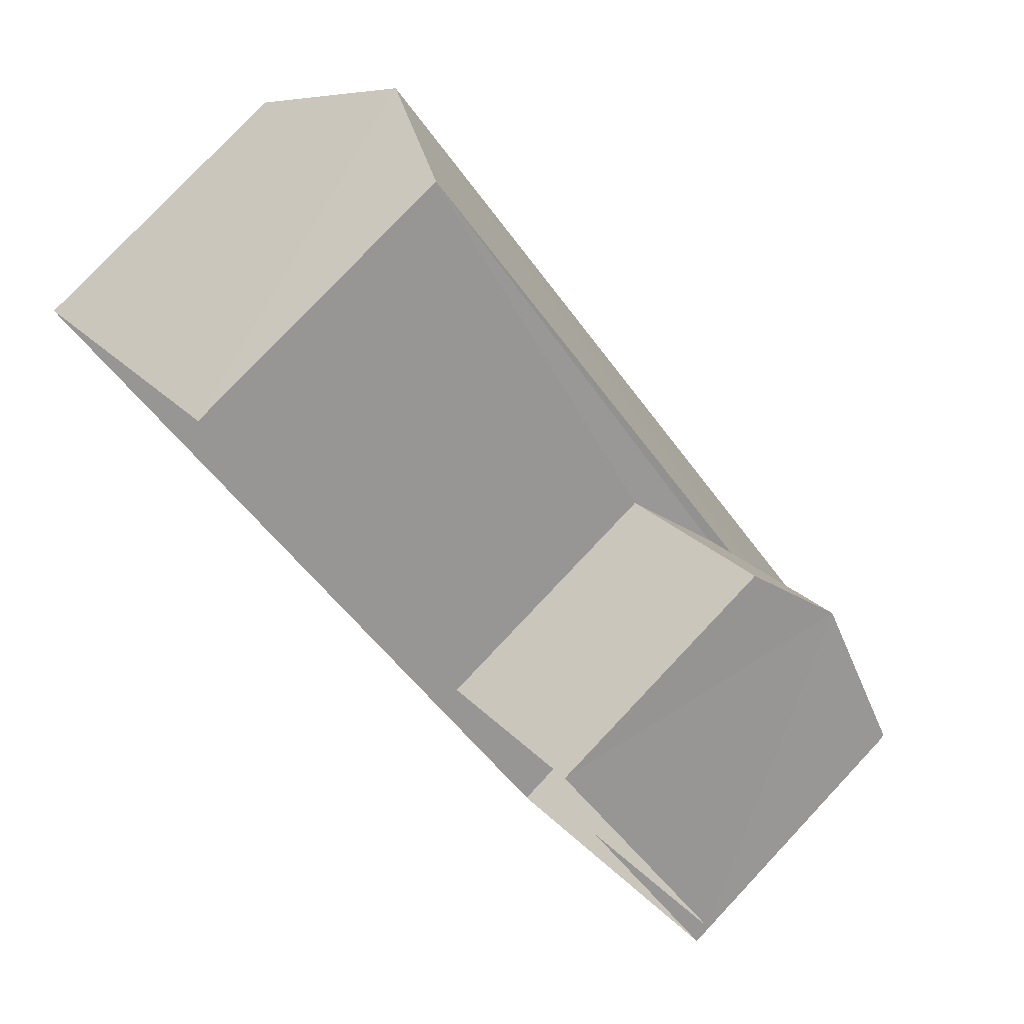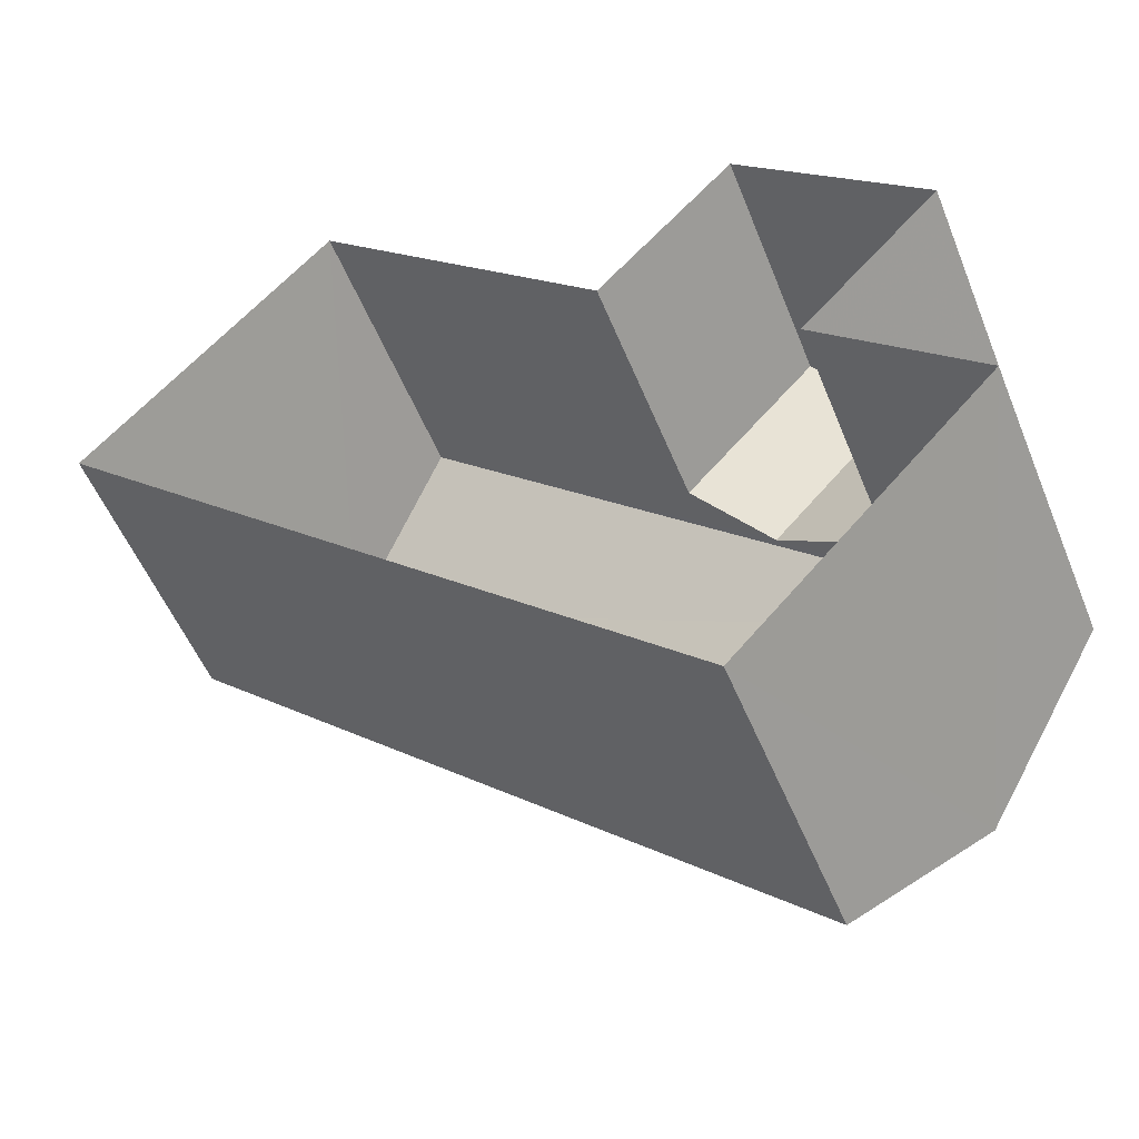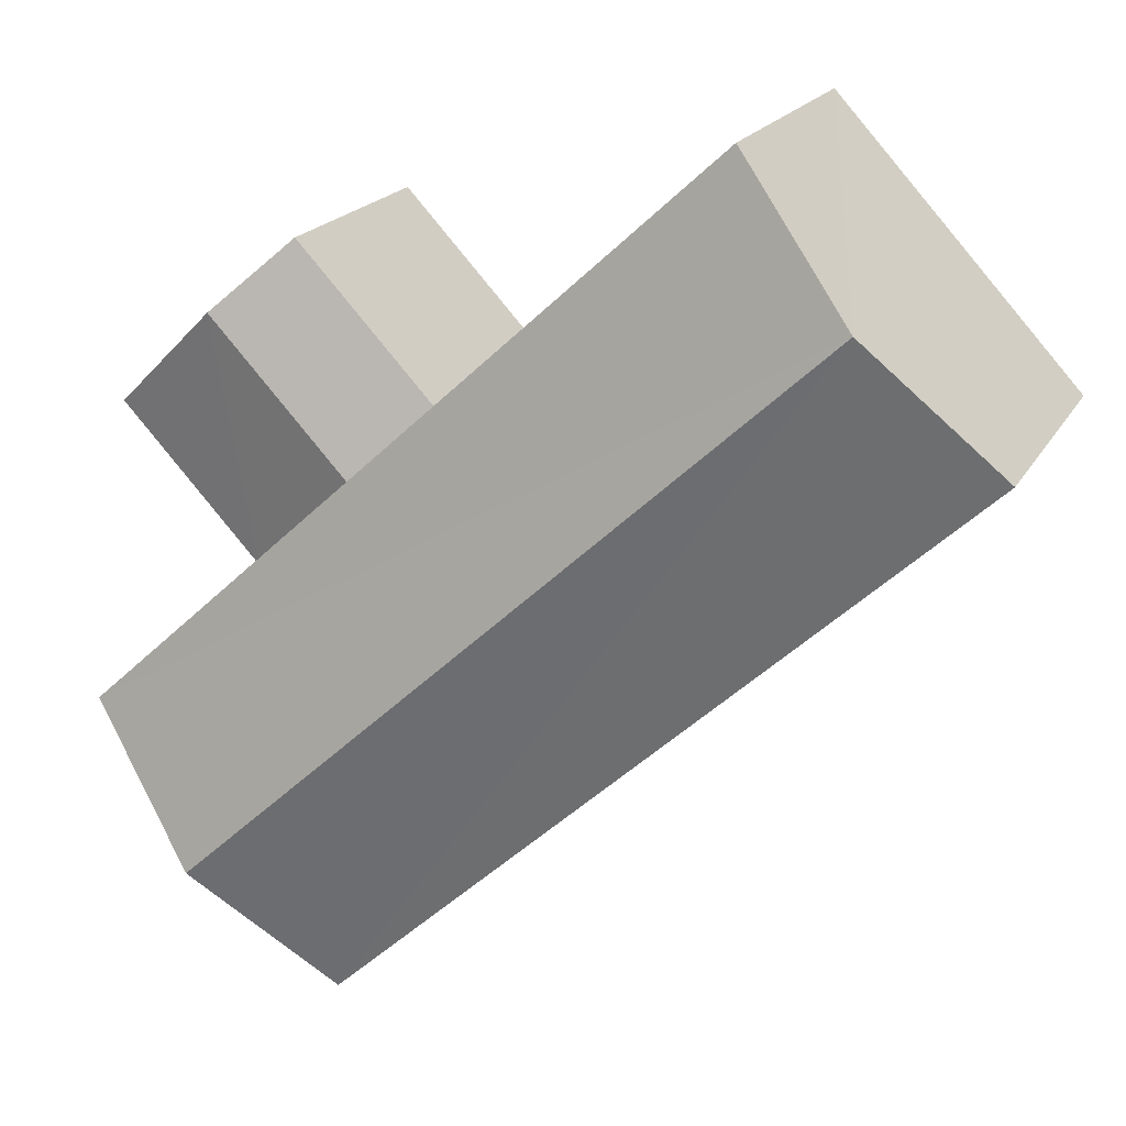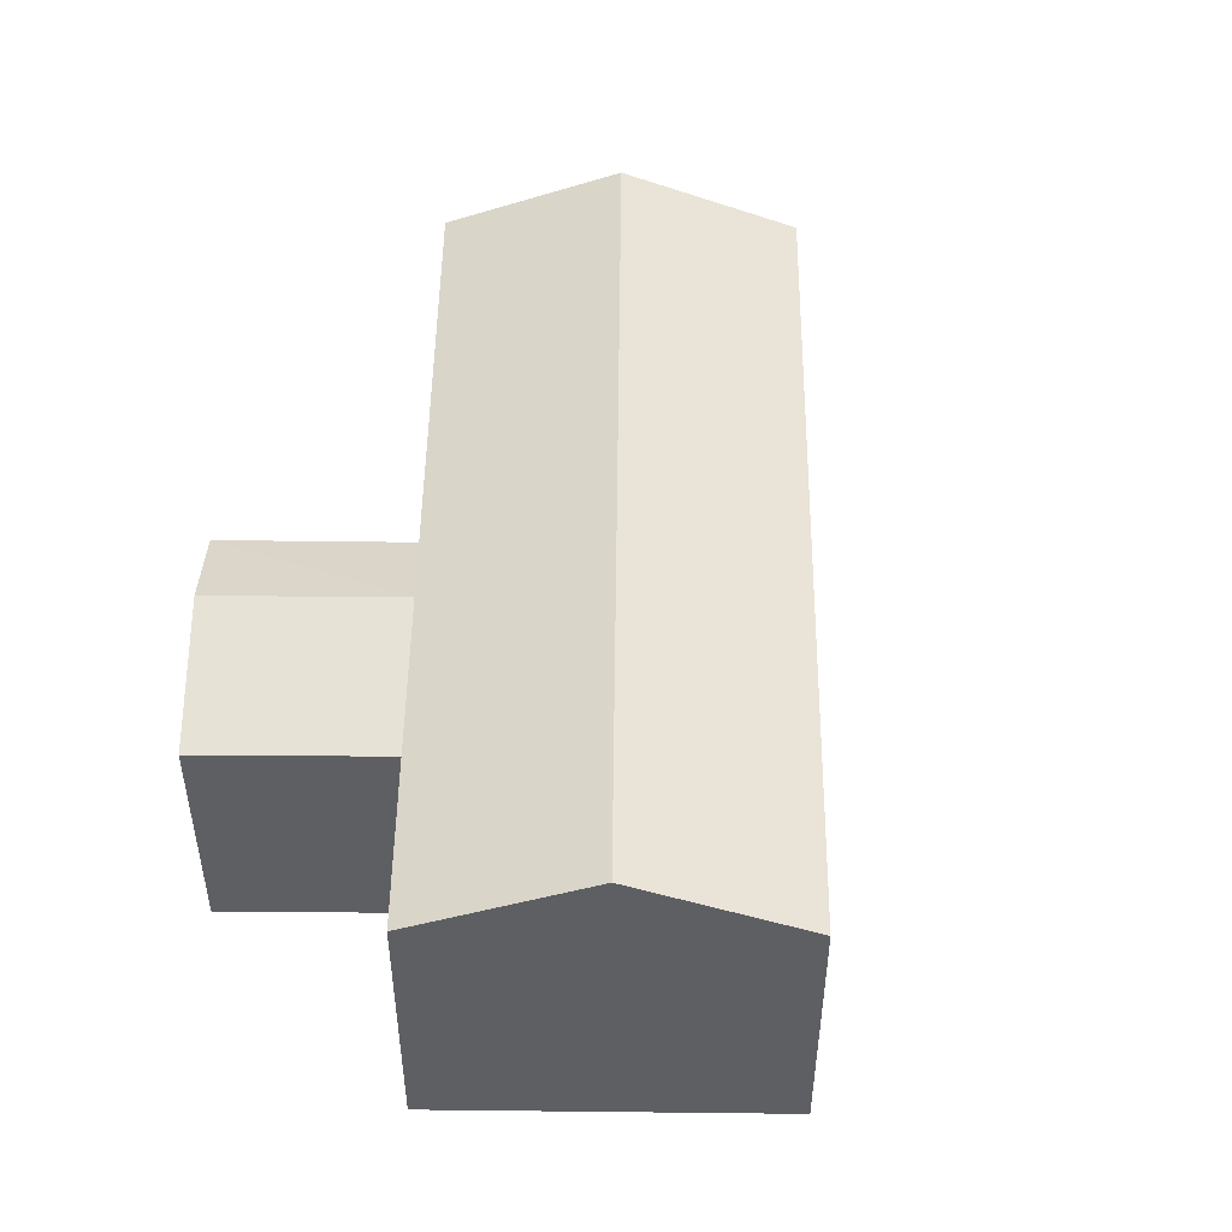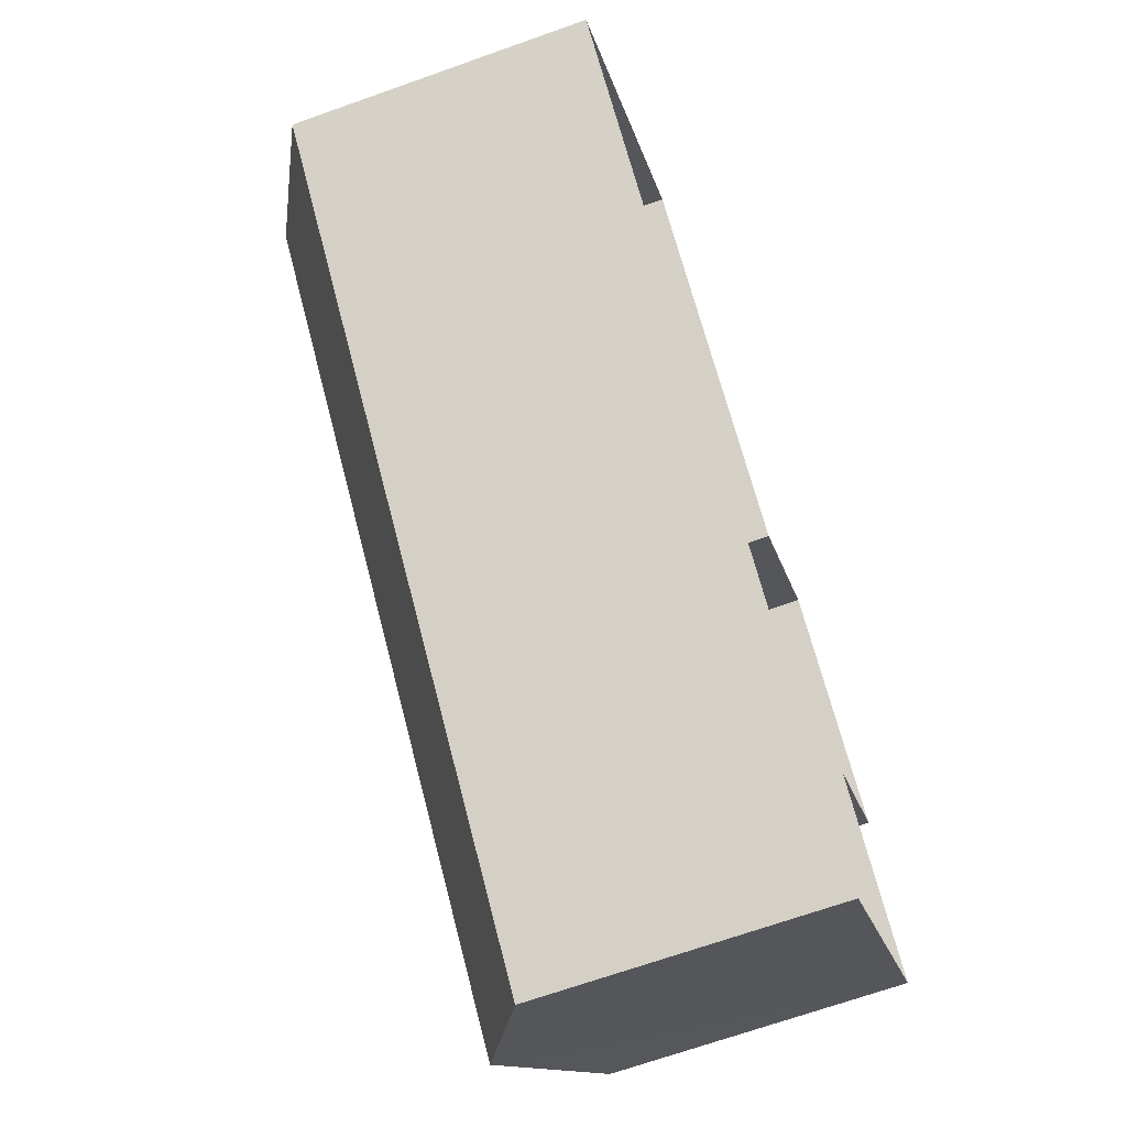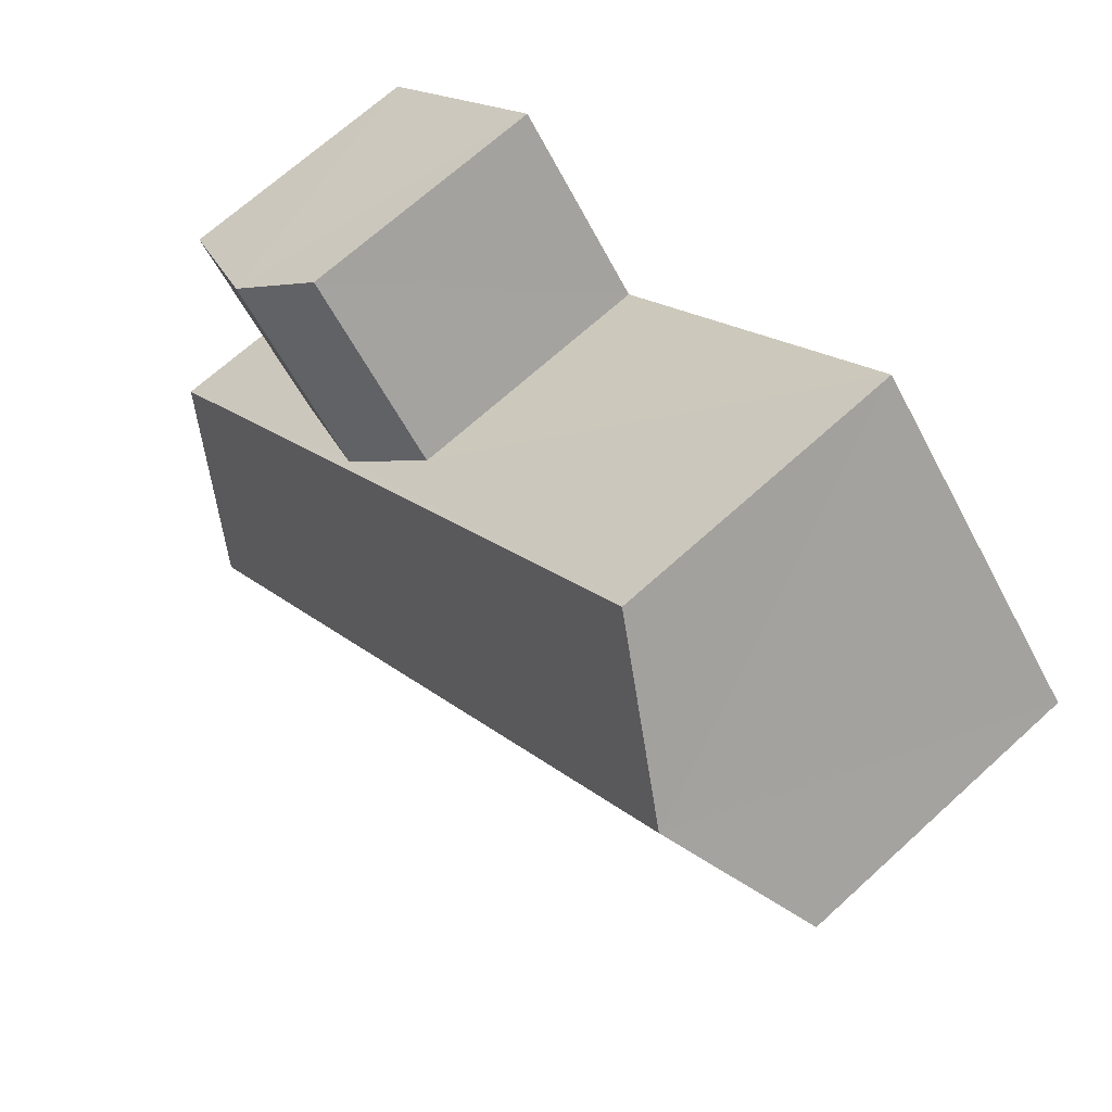
<metadata>
{"format":"obj","ext":"obj","renderer":"f3d","projection":"perspective","resolution":1024,"background":"white","views":[{"elev":79.8,"azim":-136.8,"up":"+Y"},{"elev":-52.2,"azim":-158.4,"up":"+Y"},{"elev":19.4,"azim":21.4,"up":"+Y"},{"elev":49.9,"azim":-46.6,"up":"+Z"},{"elev":-68.8,"azim":109.7,"up":"+Y"},{"elev":67.5,"azim":47.5,"up":"+Y"}]}
</metadata>
<code>
v -3.119e+05 4.314e+04 23.45
v -3.12e+05 4.314e+04 23.44
v -3.12e+05 4.314e+04 23.44
v -3.119e+05 4.315e+04 23.45
v -3.12e+05 4.314e+04 23.44
v -3.12e+05 4.314e+04 23.44
v -3.12e+05 4.315e+04 23.44
v -3.12e+05 4.314e+04 23.44
v -3.12e+05 4.314e+04 27.44
v -3.119e+05 4.314e+04 27.45
v -3.119e+05 4.315e+04 28.41
v -3.12e+05 4.314e+04 28.4
v -3.12e+05 4.314e+04 27.33
v -3.12e+05 4.315e+04 26.84
v -3.12e+05 4.315e+04 27.33
v -3.12e+05 4.314e+04 26.84
v -3.12e+05 4.314e+04 27.44
v -3.119e+05 4.315e+04 27.45
v -3.12e+05 4.314e+04 26.84
v -3.12e+05 4.314e+04 26.84
f 1 2 3
f 4 1 3
f 2 5 6
f 3 6 7
f 7 6 8
f 3 2 6
f 9 10 11
f 12 9 11
f 13 14 15
f 13 16 14
f 11 17 12
f 11 18 17
f 19 15 20
f 19 13 15
f 14 7 15
f 7 8 15
f 8 20 15
f 10 1 11
f 1 4 11
f 4 18 11
f 10 2 1
f 10 9 2
f 3 7 14
f 16 3 14
f 6 5 19
f 5 17 19
f 3 16 4
f 13 17 18
f 19 17 13
f 16 13 18
f 4 16 18
f 17 5 12
f 5 2 12
f 2 9 12
f 6 20 8
f 6 19 20

</code>
